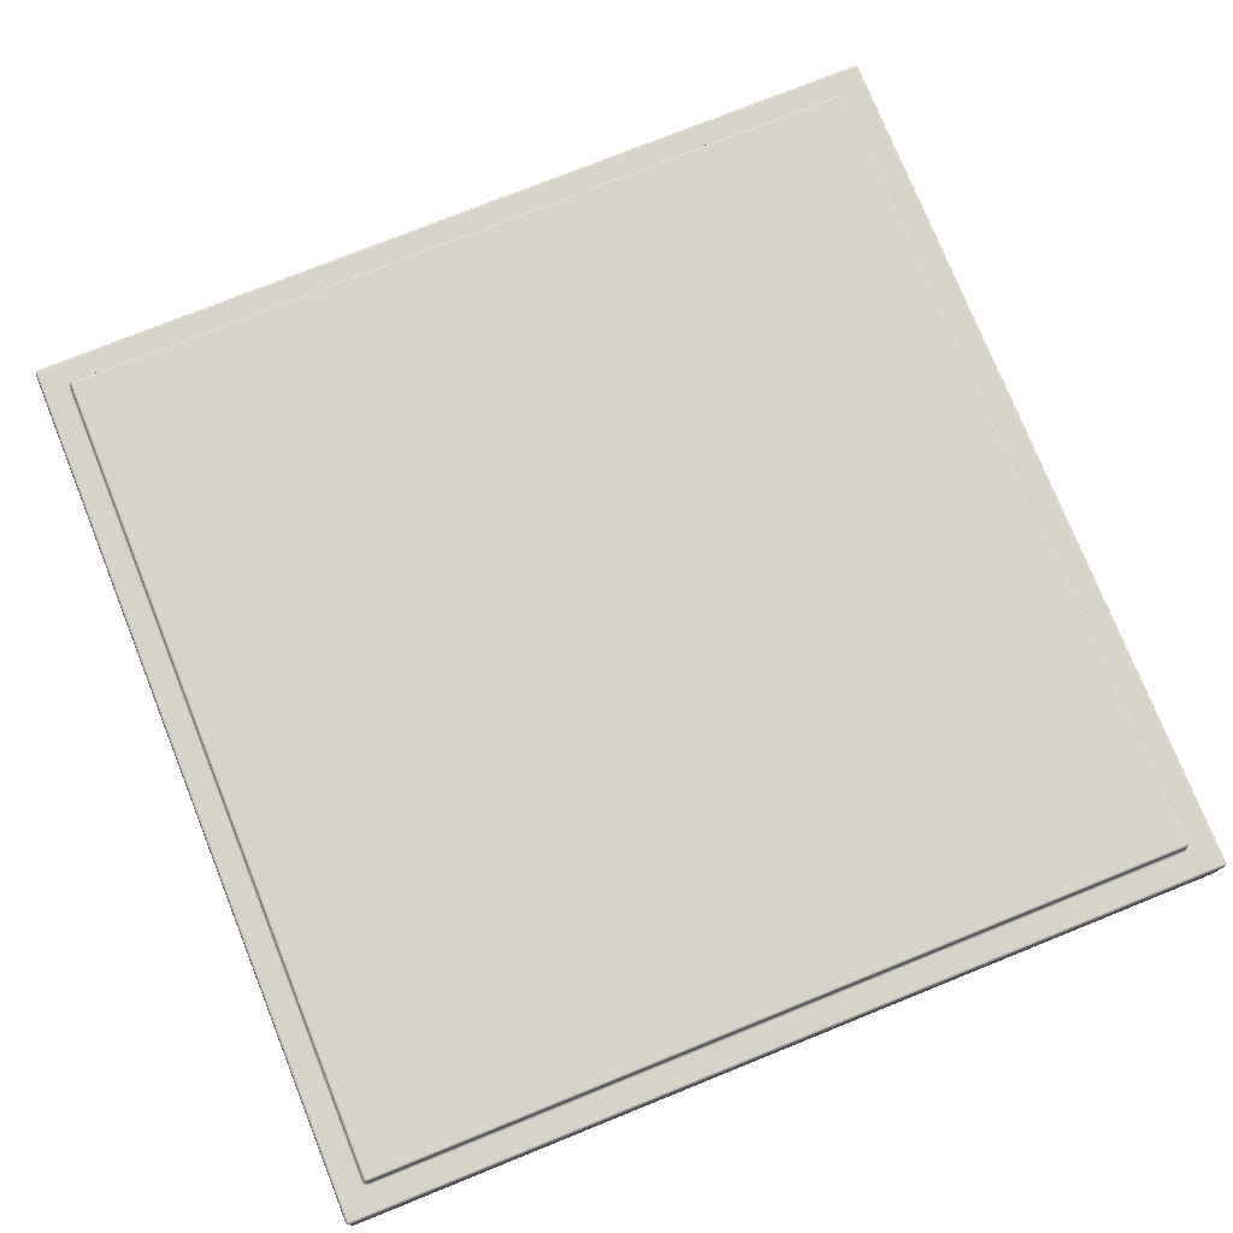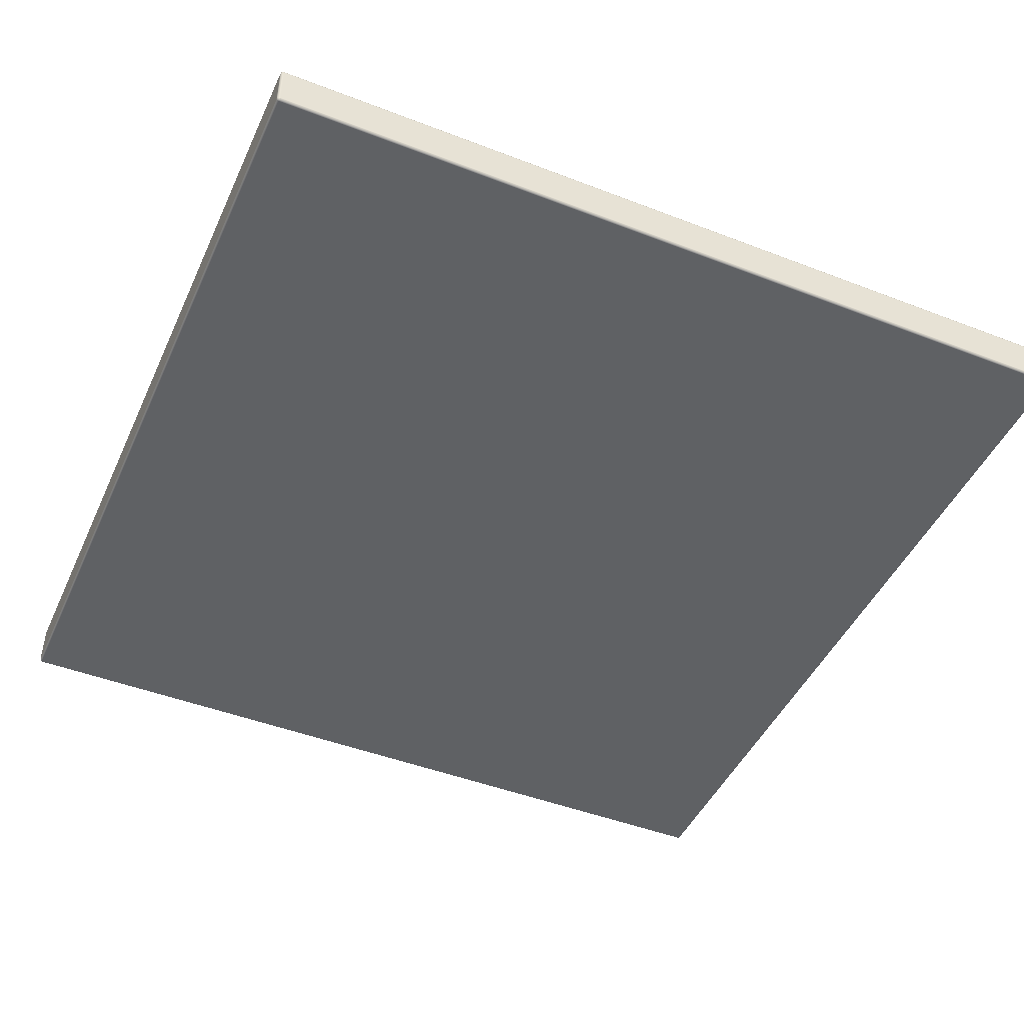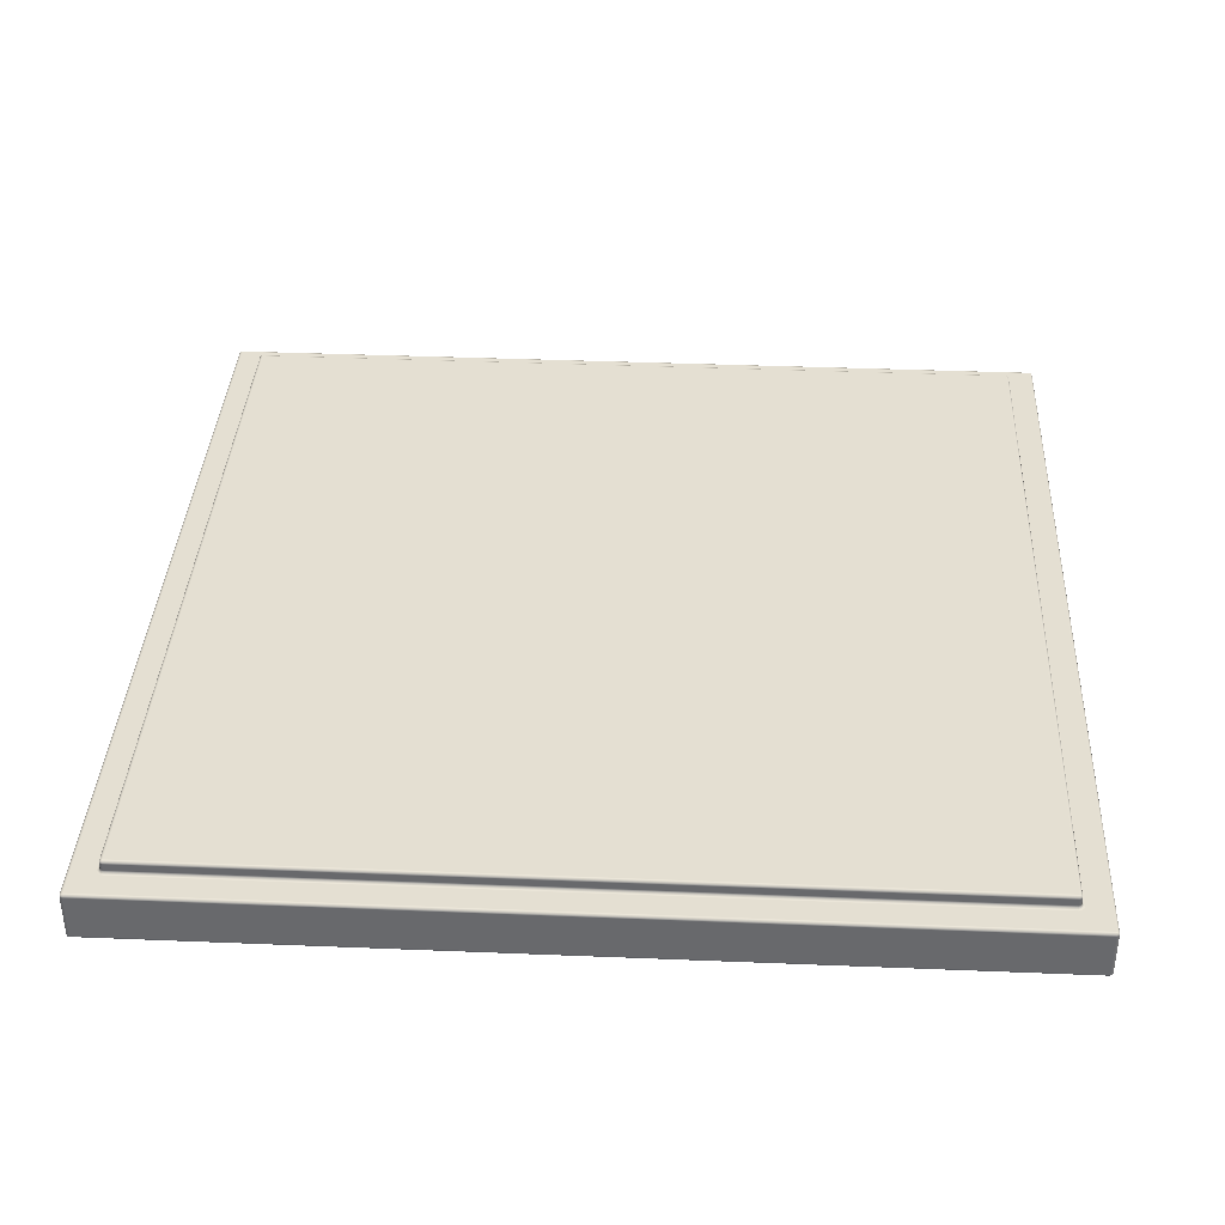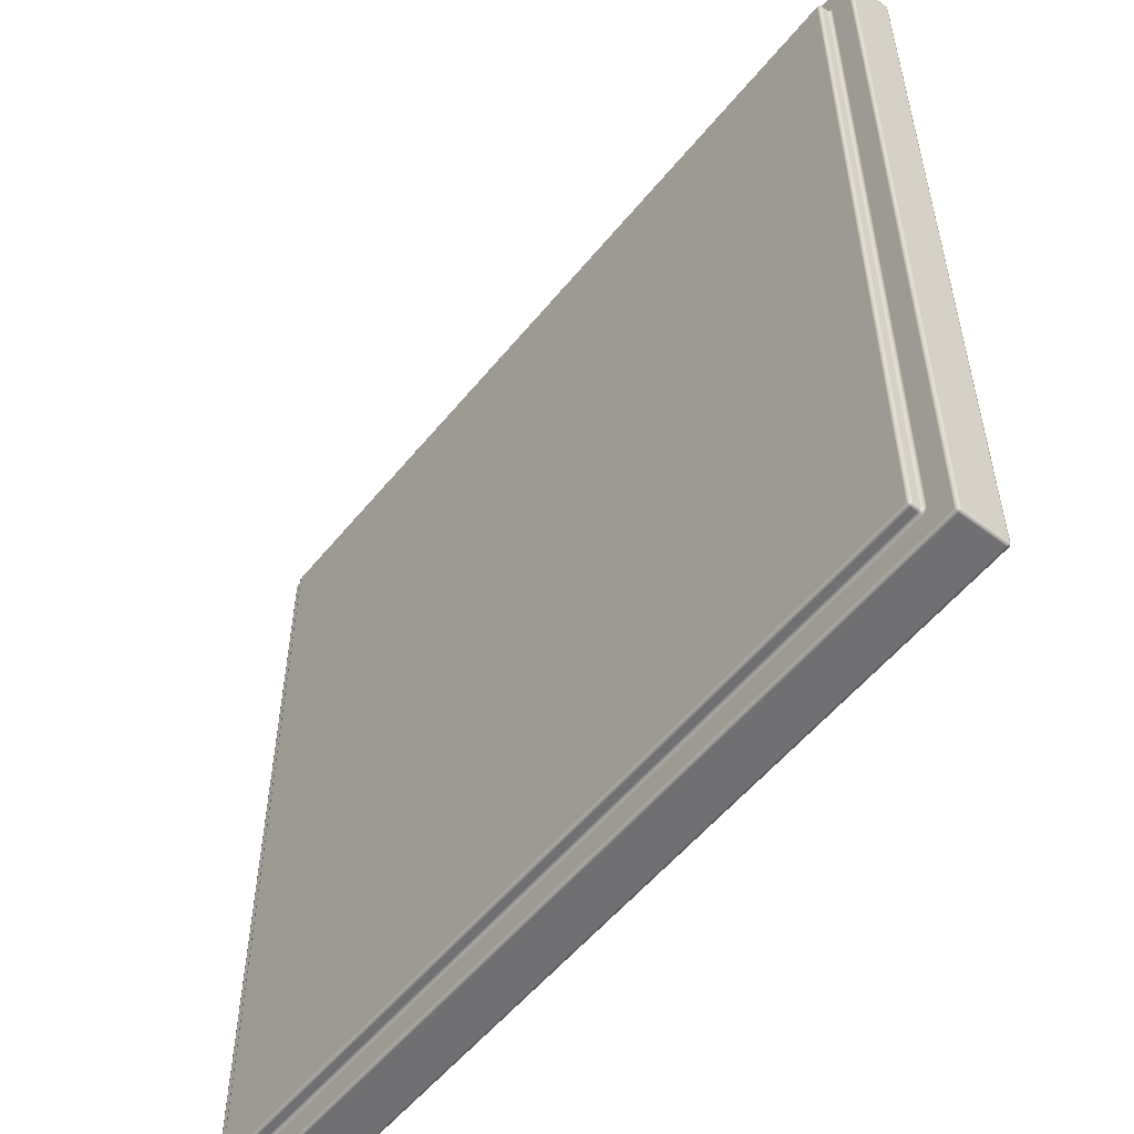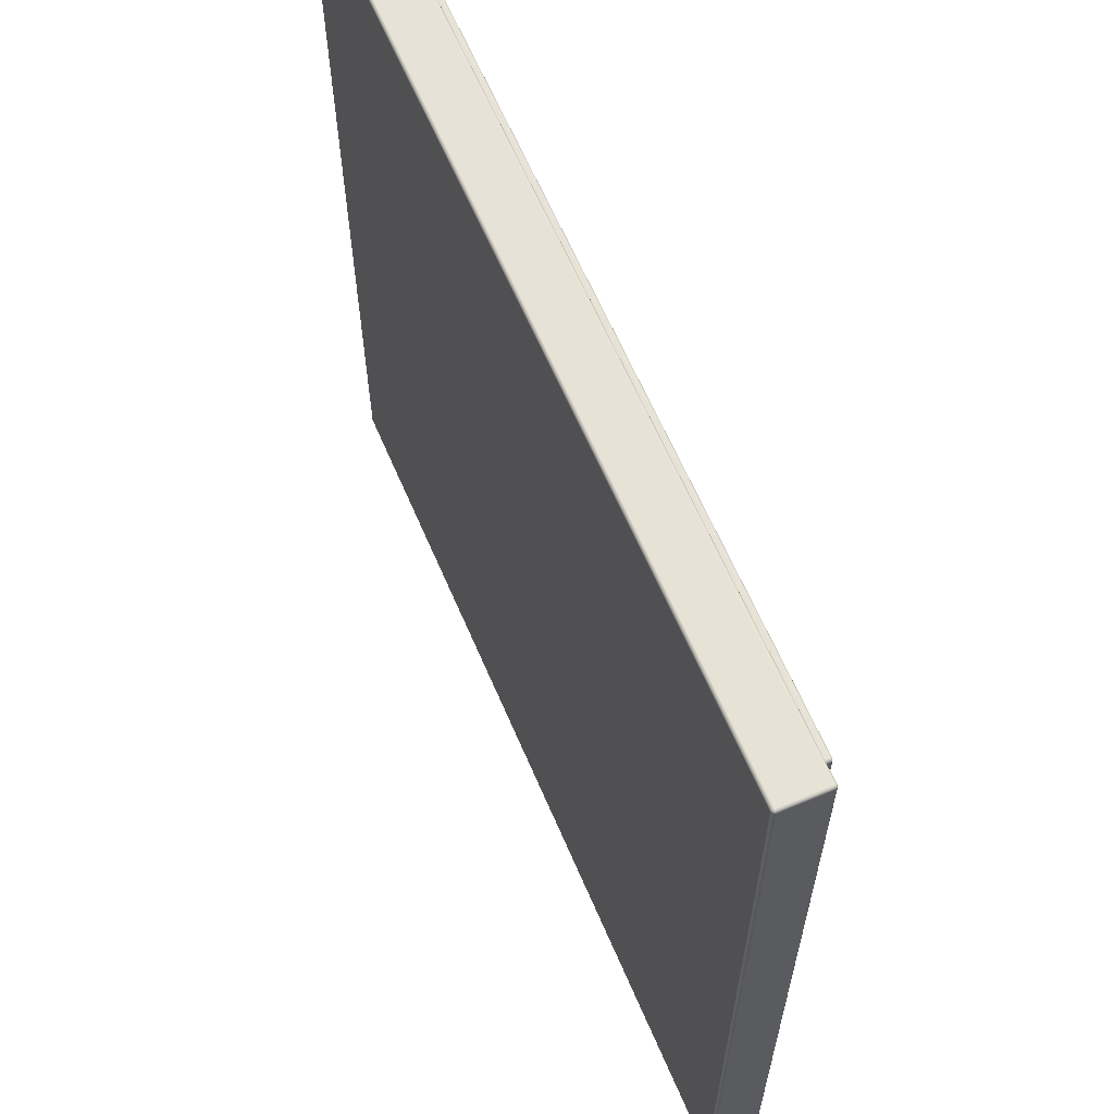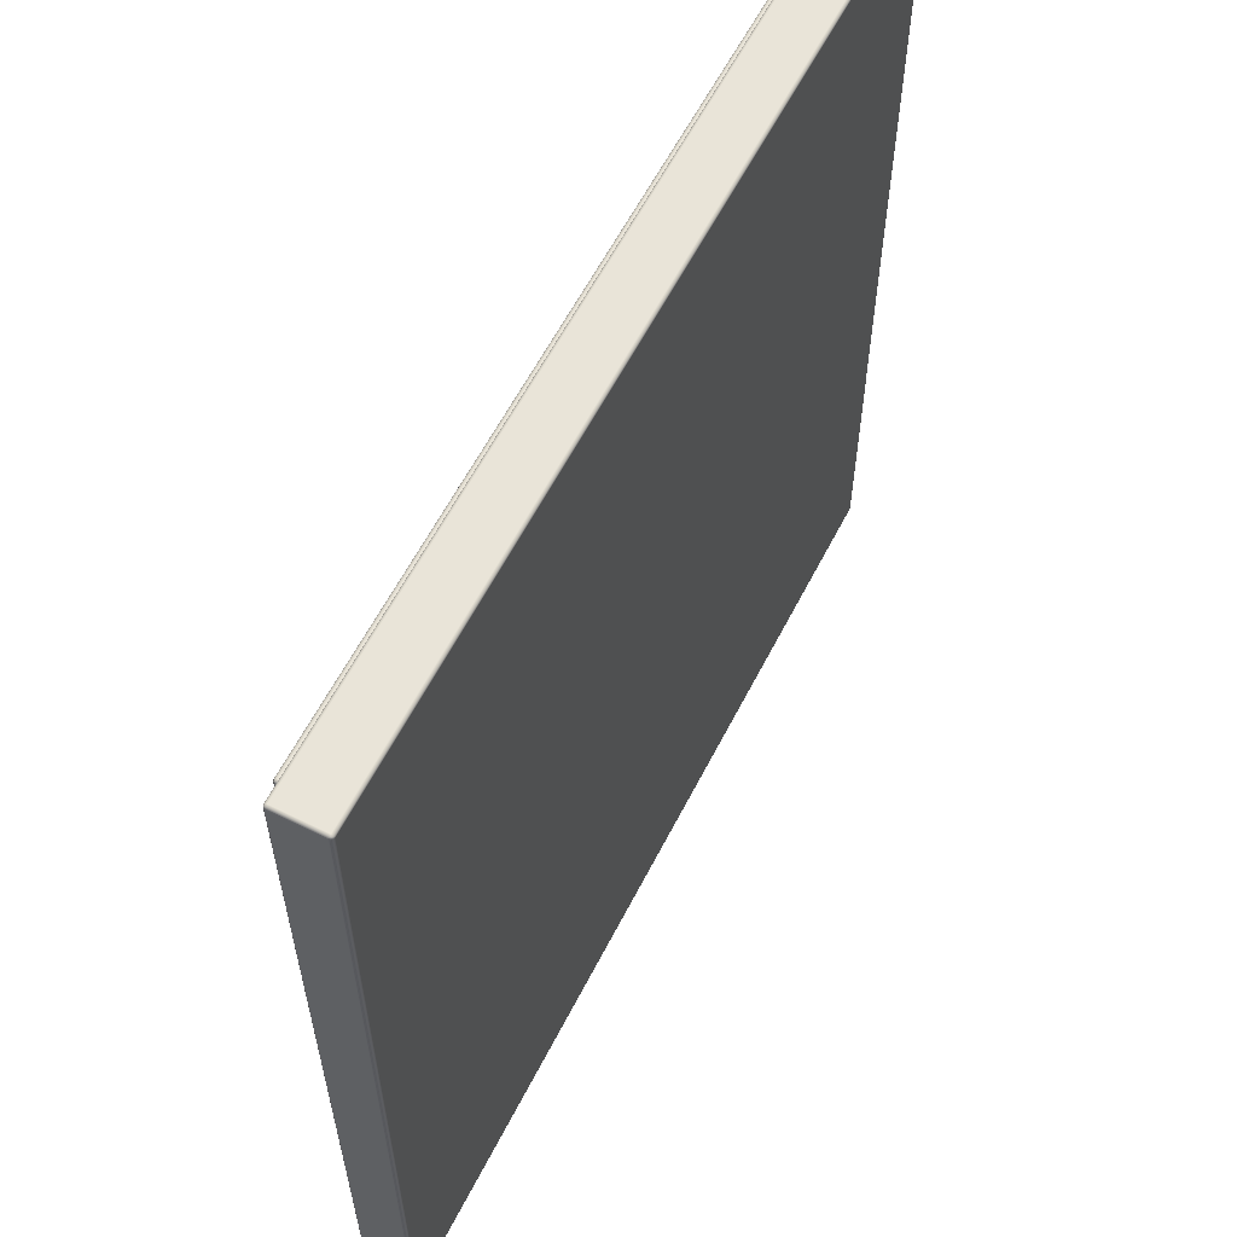
<metadata>
{"format":"obj","ext":"obj","renderer":"f3d","projection":"perspective","resolution":1024,"background":"white","views":[{"elev":76.2,"azim":-111.9,"up":"+Y"},{"elev":-46.2,"azim":-23.8,"up":"+Y"},{"elev":37.0,"azim":93.0,"up":"+Y"},{"elev":-55.0,"azim":-128.4,"up":"+Z"},{"elev":63.0,"azim":66.9,"up":"+Z"},{"elev":60.1,"azim":-63.0,"up":"+Z"}]}
</metadata>
<code>
o Cube
v 1.241 -0.1075 -1.25
v 1.25 -0.1075 -1.241
v 1.241 -0.1165 -1.241
v 1.245 -0.1075 -1.249
v 1.241 -0.112 -1.249
v 1.245 -0.1119 -1.248
v 1.249 -0.112 -1.241
v 1.249 -0.1075 -1.245
v 1.248 -0.1119 -1.245
v 1.241 -0.1153 -1.245
v 1.245 -0.1153 -1.241
v 1.245 -0.1142 -1.245
v 1.159 0.03439 -1.168
v 1.168 0.03439 -1.159
v 1.177 0.02539 -1.159
v 1.159 0.02539 -1.177
v 1.164 0.03439 -1.167
v 1.159 0.02998 -1.169
v 1.164 0.02981 -1.168
v 1.169 0.02998 -1.159
v 1.167 0.03439 -1.164
v 1.168 0.02981 -1.164
v 1.174 0.02539 -1.168
v 1.173 0.02673 -1.159
v 1.17 0.02681 -1.166
v 1.159 0.02673 -1.173
v 1.168 0.02539 -1.174
v 1.166 0.02681 -1.17
v 1.25 -0.1075 1.241
v 1.241 -0.1075 1.25
v 1.241 -0.1165 1.241
v 1.249 -0.1075 1.245
v 1.249 -0.112 1.241
v 1.248 -0.1119 1.245
v 1.241 -0.112 1.249
v 1.245 -0.1075 1.249
v 1.245 -0.1119 1.248
v 1.245 -0.1153 1.241
v 1.241 -0.1153 1.245
v 1.245 -0.1142 1.245
v 1.159 0.03439 1.168
v 1.159 0.02539 1.177
v 1.177 0.02539 1.159
v 1.168 0.03439 1.159
v 1.159 0.02998 1.169
v 1.164 0.03439 1.167
v 1.164 0.02981 1.168
v 1.168 0.02539 1.174
v 1.159 0.02673 1.173
v 1.166 0.02681 1.17
v 1.173 0.02673 1.159
v 1.174 0.02539 1.168
v 1.17 0.02681 1.166
v 1.167 0.03439 1.164
v 1.169 0.02998 1.159
v 1.168 0.02981 1.164
v -1.241 -0.1075 -1.25
v -1.241 -0.1165 -1.241
v -1.25 -0.1075 -1.241
v -1.241 -0.112 -1.249
v -1.245 -0.1075 -1.249
v -1.245 -0.1119 -1.248
v -1.245 -0.1153 -1.241
v -1.241 -0.1153 -1.245
v -1.245 -0.1142 -1.245
v -1.249 -0.1075 -1.245
v -1.249 -0.112 -1.241
v -1.248 -0.1119 -1.245
v -1.168 0.03439 -1.159
v -1.159 0.03439 -1.168
v -1.159 0.02539 -1.177
v -1.177 0.02539 -1.159
v -1.167 0.03439 -1.164
v -1.169 0.02998 -1.159
v -1.168 0.02981 -1.164
v -1.159 0.02998 -1.169
v -1.164 0.03439 -1.167
v -1.164 0.02981 -1.168
v -1.168 0.02539 -1.174
v -1.159 0.02673 -1.173
v -1.166 0.02681 -1.17
v -1.173 0.02673 -1.159
v -1.174 0.02539 -1.168
v -1.17 0.02681 -1.166
v -1.25 -0.1075 1.241
v -1.241 -0.1165 1.241
v -1.241 -0.1075 1.25
v -1.249 -0.112 1.241
v -1.249 -0.1075 1.245
v -1.248 -0.1119 1.245
v -1.241 -0.1153 1.245
v -1.245 -0.1153 1.241
v -1.245 -0.1142 1.245
v -1.245 -0.1075 1.249
v -1.241 -0.112 1.249
v -1.245 -0.1119 1.248
v -1.168 0.03439 1.159
v -1.177 0.02539 1.159
v -1.159 0.02539 1.177
v -1.159 0.03439 1.168
v -1.169 0.02998 1.159
v -1.167 0.03439 1.164
v -1.168 0.02981 1.164
v -1.174 0.02539 1.168
v -1.173 0.02673 1.159
v -1.17 0.02681 1.166
v -1.159 0.02673 1.173
v -1.168 0.02539 1.174
v -1.166 0.02681 1.17
v -1.164 0.03439 1.167
v -1.159 0.02998 1.169
v -1.164 0.02981 1.168
v -1.241 0.02539 -1.241
v -1.241 0.01639 -1.25
v -1.25 0.01639 -1.241
v -1.241 0.02406 -1.245
v -1.245 0.02406 -1.241
v -1.245 0.02306 -1.245
v -1.245 0.01639 -1.249
v -1.241 0.02081 -1.249
v -1.245 0.02067 -1.248
v -1.249 0.02081 -1.241
v -1.249 0.01639 -1.245
v -1.248 0.02067 -1.245
v -1.25 0.01639 1.241
v -1.241 0.01639 1.25
v -1.241 0.02539 1.241
v -1.249 0.01639 1.245
v -1.249 0.02089 1.241
v -1.248 0.0207 1.245
v -1.241 0.02089 1.249
v -1.245 0.01639 1.249
v -1.245 0.0207 1.248
v -1.245 0.02419 1.241
v -1.241 0.02419 1.245
v -1.245 0.02302 1.245
v 1.241 0.02539 -1.241
v 1.25 0.01639 -1.241
v 1.241 0.01639 -1.25
v 1.245 0.02406 -1.241
v 1.241 0.02406 -1.245
v 1.245 0.02306 -1.245
v 1.249 0.01639 -1.245
v 1.249 0.02081 -1.241
v 1.248 0.02067 -1.245
v 1.241 0.02081 -1.249
v 1.245 0.01639 -1.249
v 1.245 0.02067 -1.248
v 1.25 0.01639 1.241
v 1.241 0.02539 1.241
v 1.241 0.01639 1.25
v 1.249 0.02089 1.241
v 1.249 0.01639 1.245
v 1.248 0.0207 1.245
v 1.241 0.02419 1.245
v 1.245 0.02419 1.241
v 1.245 0.02302 1.245
v 1.245 0.01639 1.249
v 1.241 0.02089 1.249
v 1.245 0.0207 1.248
v -1.168 0.05317 -1.159
v -1.159 0.06217 -1.159
v -1.159 0.05317 -1.168
v -1.167 0.05766 -1.159
v -1.167 0.05317 -1.164
v -1.166 0.05747 -1.163
v -1.159 0.06096 -1.164
v -1.164 0.06096 -1.159
v -1.163 0.0598 -1.163
v -1.164 0.05317 -1.167
v -1.159 0.05766 -1.167
v -1.163 0.05747 -1.166
v -1.168 0.05317 1.159
v -1.159 0.05317 1.168
v -1.159 0.06217 1.159
v -1.167 0.05317 1.164
v -1.167 0.05766 1.159
v -1.166 0.05747 1.163
v -1.159 0.05766 1.167
v -1.164 0.05317 1.167
v -1.163 0.05747 1.166
v -1.164 0.06096 1.159
v -1.159 0.06096 1.164
v -1.163 0.0598 1.163
v 1.159 0.05317 -1.168
v 1.159 0.06217 -1.159
v 1.168 0.05317 -1.159
v 1.159 0.05766 -1.167
v 1.164 0.05317 -1.167
v 1.163 0.05747 -1.166
v 1.164 0.06096 -1.159
v 1.159 0.06096 -1.164
v 1.163 0.0598 -1.163
v 1.167 0.05317 -1.164
v 1.167 0.05766 -1.159
v 1.166 0.05747 -1.163
v 1.159 0.05317 1.168
v 1.168 0.05317 1.159
v 1.159 0.06217 1.159
v 1.164 0.05317 1.167
v 1.159 0.05766 1.167
v 1.163 0.05747 1.166
v 1.167 0.05766 1.159
v 1.167 0.05317 1.164
v 1.166 0.05747 1.163
v 1.159 0.06096 1.164
v 1.164 0.06096 1.159
v 1.163 0.0598 1.163
f 79 71 16 27 23 137 113
f 100 41 197 174
f 69 97 173 161
f 23 15 43 52 48 150 137
f 3 31 86 58
f 138 149 29 2
f 162 175 199 186
f 44 14 187 198
f 125 115 59 85
f 151 126 87 30
f 48 42 99 108 104 127 150
f 104 98 72 83 79 113 127
f 13 70 163 185
f 1 4 6 5
f 4 8 9 6
f 2 7 9 8
f 7 11 12 9
f 3 10 12 11
f 10 5 6 12
f 6 9 12
f 13 17 19 18
f 17 21 22 19
f 14 20 22 21
f 20 24 25 22
f 15 23 25 24
f 23 27 28 25
f 16 26 28 27
f 26 18 19 28
f 19 22 25 28
f 29 32 34 33
f 32 36 37 34
f 30 35 37 36
f 35 39 40 37
f 31 38 40 39
f 38 33 34 40
f 34 37 40
f 41 45 47 46
f 45 49 50 47
f 42 48 50 49
f 48 52 53 50
f 43 51 53 52
f 51 55 56 53
f 44 54 56 55
f 54 46 47 56
f 47 50 53 56
f 57 60 62 61
f 60 64 65 62
f 58 63 65 64
f 63 67 68 65
f 59 66 68 67
f 66 61 62 68
f 62 65 68
f 69 73 75 74
f 73 77 78 75
f 70 76 78 77
f 76 80 81 78
f 71 79 81 80
f 79 83 84 81
f 72 82 84 83
f 82 74 75 84
f 75 78 81 84
f 85 88 90 89
f 88 92 93 90
f 86 91 93 92
f 91 95 96 93
f 87 94 96 95
f 94 89 90 96
f 90 93 96
f 97 101 103 102
f 101 105 106 103
f 98 104 106 105
f 104 108 109 106
f 99 107 109 108
f 107 111 112 109
f 100 110 112 111
f 110 102 103 112
f 103 106 109 112
f 113 116 118 117
f 116 120 121 118
f 114 119 121 120
f 119 123 124 121
f 115 122 124 123
f 122 117 118 124
f 118 121 124
f 125 128 130 129
f 128 132 133 130
f 126 131 133 132
f 131 135 136 133
f 127 134 136 135
f 134 129 130 136
f 130 133 136
f 137 140 142 141
f 140 144 145 142
f 138 143 145 144
f 143 147 148 145
f 139 146 148 147
f 146 141 142 148
f 142 145 148
f 149 152 154 153
f 152 156 157 154
f 150 155 157 156
f 155 159 160 157
f 151 158 160 159
f 158 153 154 160
f 154 157 160
f 161 164 166 165
f 164 168 169 166
f 162 167 169 168
f 167 171 172 169
f 163 170 172 171
f 170 165 166 172
f 166 169 172
f 173 176 178 177
f 176 180 181 178
f 174 179 181 180
f 179 183 184 181
f 175 182 184 183
f 182 177 178 184
f 178 181 184
f 185 188 190 189
f 188 192 193 190
f 186 191 193 192
f 191 195 196 193
f 187 194 196 195
f 194 189 190 196
f 190 193 196
f 197 200 202 201
f 200 204 205 202
f 198 203 205 204
f 203 207 208 205
f 199 206 208 207
f 206 201 202 208
f 202 205 208
f 115 125 129 122
f 122 129 134 117
f 117 134 127 113
f 139 114 120 146
f 146 120 116 141
f 141 116 113 137
f 1 139 147 4
f 4 147 143 8
f 8 143 138 2
f 125 85 89 128
f 128 89 94 132
f 132 94 87 126
f 29 149 153 32
f 32 153 158 36
f 36 158 151 30
f 59 115 123 66
f 66 123 119 61
f 61 119 114 57
f 30 87 95 35
f 35 95 91 39
f 39 91 86 31
f 2 29 33 7
f 7 33 38 11
f 11 38 31 3
f 126 151 159 131
f 131 159 155 135
f 135 155 150 127
f 85 59 67 88
f 88 67 63 92
f 92 63 58 86
f 57 1 5 60
f 60 5 10 64
f 64 10 3 58
f 149 138 144 152
f 152 144 140 156
f 156 140 137 150
f 72 98 105 82
f 82 105 101 74
f 74 101 97 69
f 16 71 80 26
f 26 80 76 18
f 18 76 70 13
f 99 42 49 107
f 107 49 45 111
f 111 45 41 100
f 43 15 24 51
f 51 24 20 55
f 55 20 14 44
f 161 173 177 164
f 164 177 182 168
f 168 182 175 162
f 185 163 171 188
f 188 171 167 192
f 192 167 162 186
f 174 197 201 179
f 179 201 206 183
f 183 206 199 175
f 198 187 195 203
f 203 195 191 207
f 207 191 186 199
f 69 161 165 73
f 73 165 170 77
f 77 170 163 70
f 187 14 21 194
f 194 21 17 189
f 189 17 13 185
f 44 198 204 54
f 54 204 200 46
f 46 200 197 41
f 173 97 102 176
f 176 102 110 180
f 180 110 100 174
f 114 139 1 57

</code>
